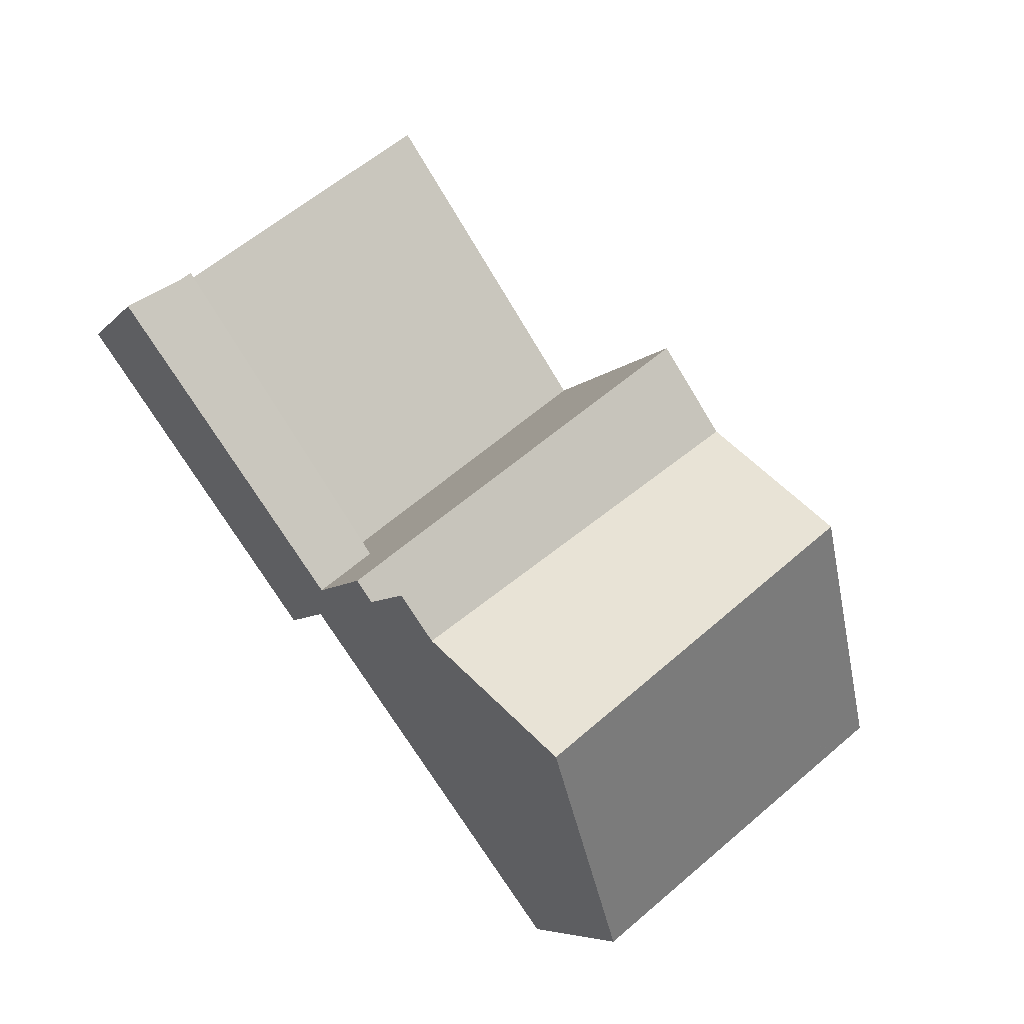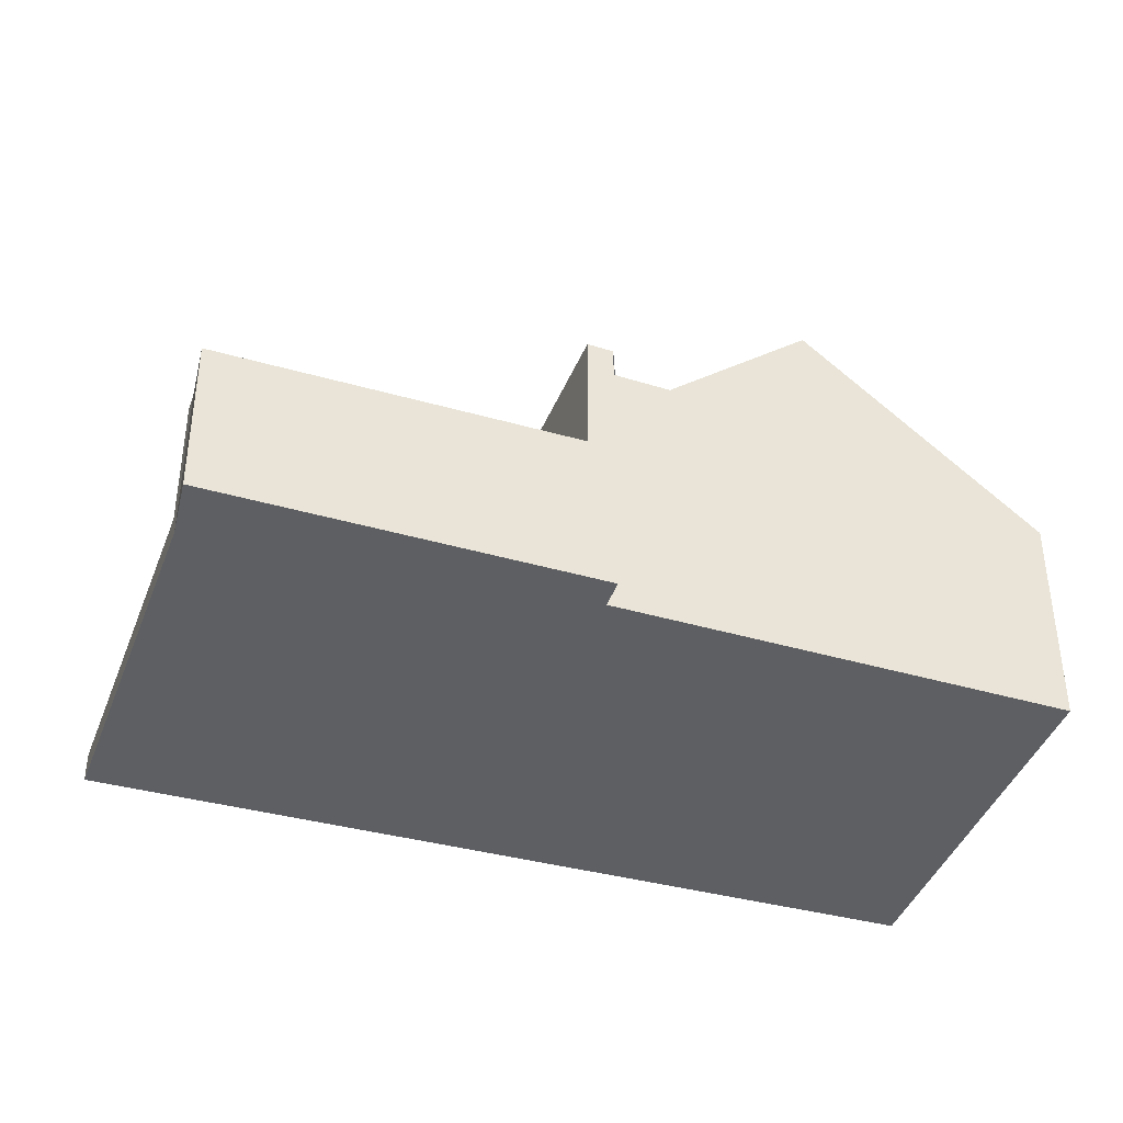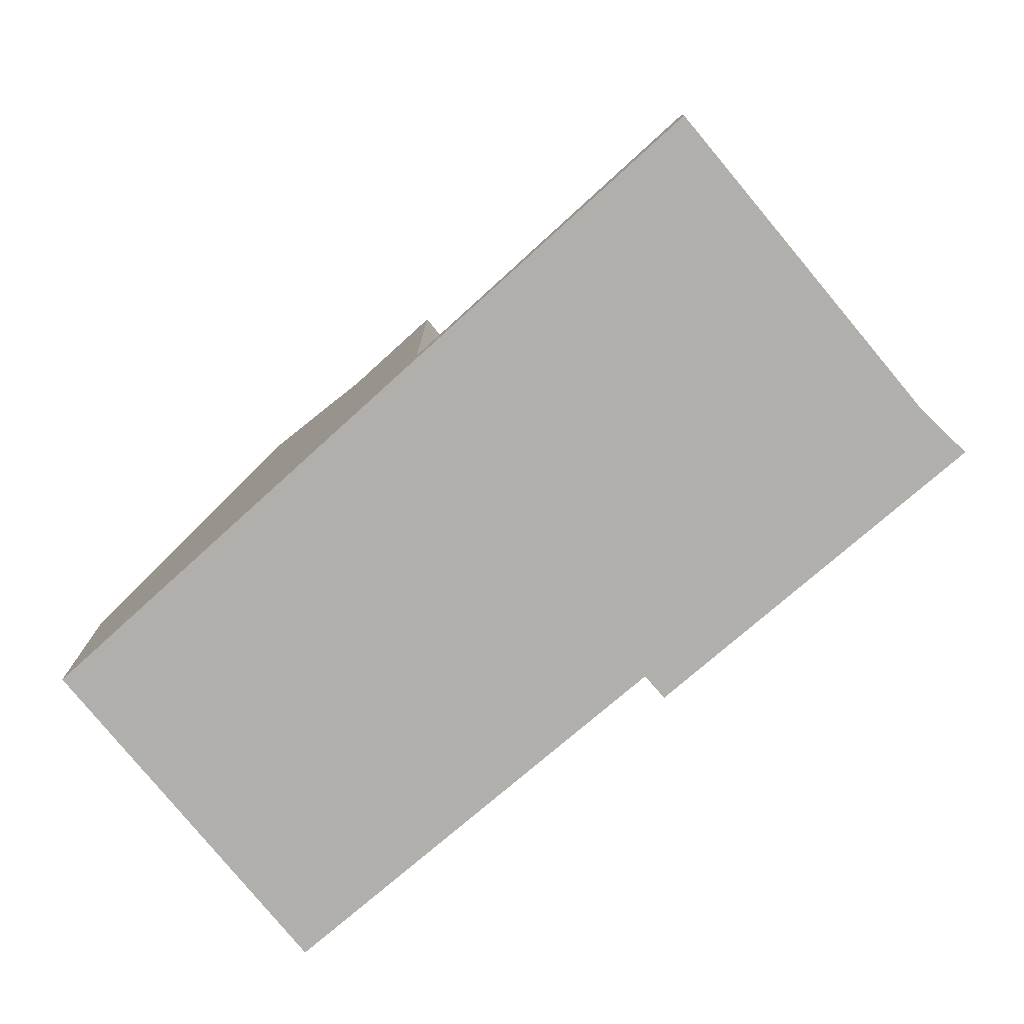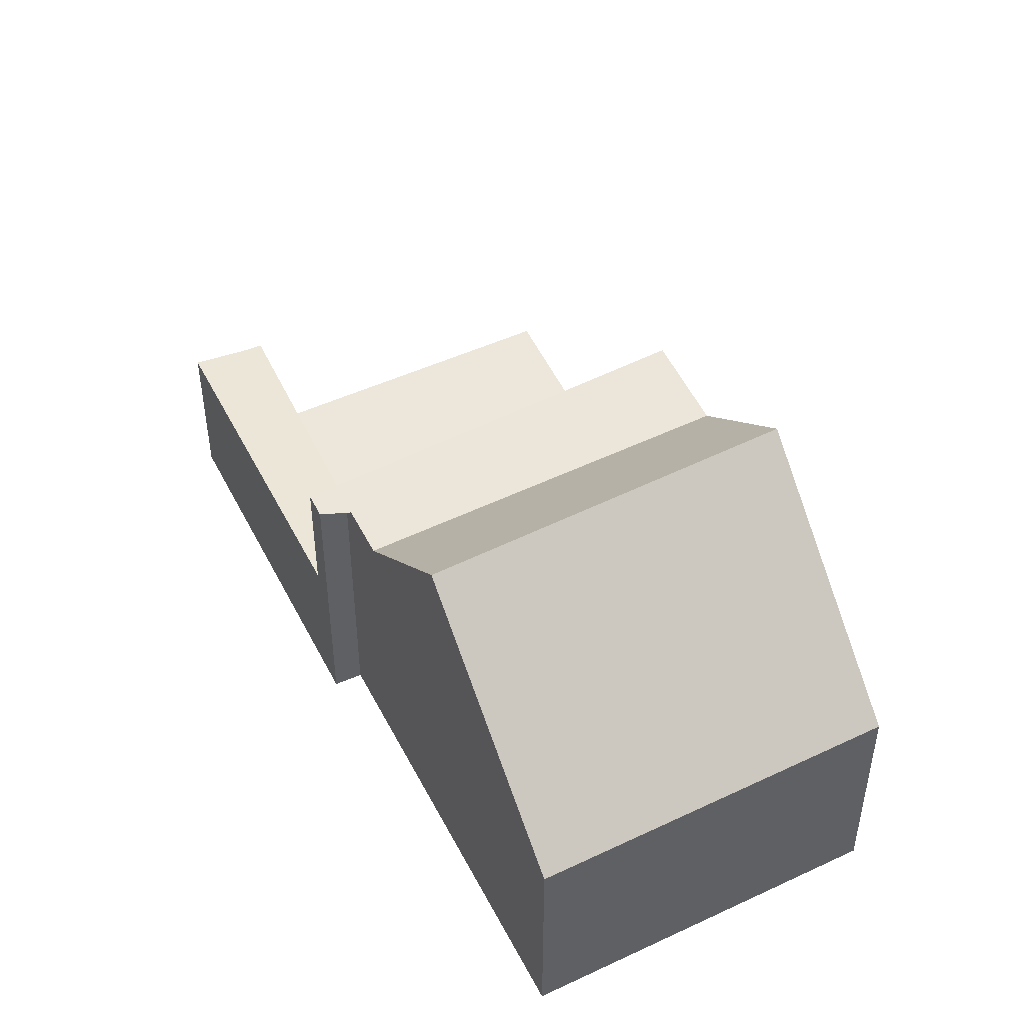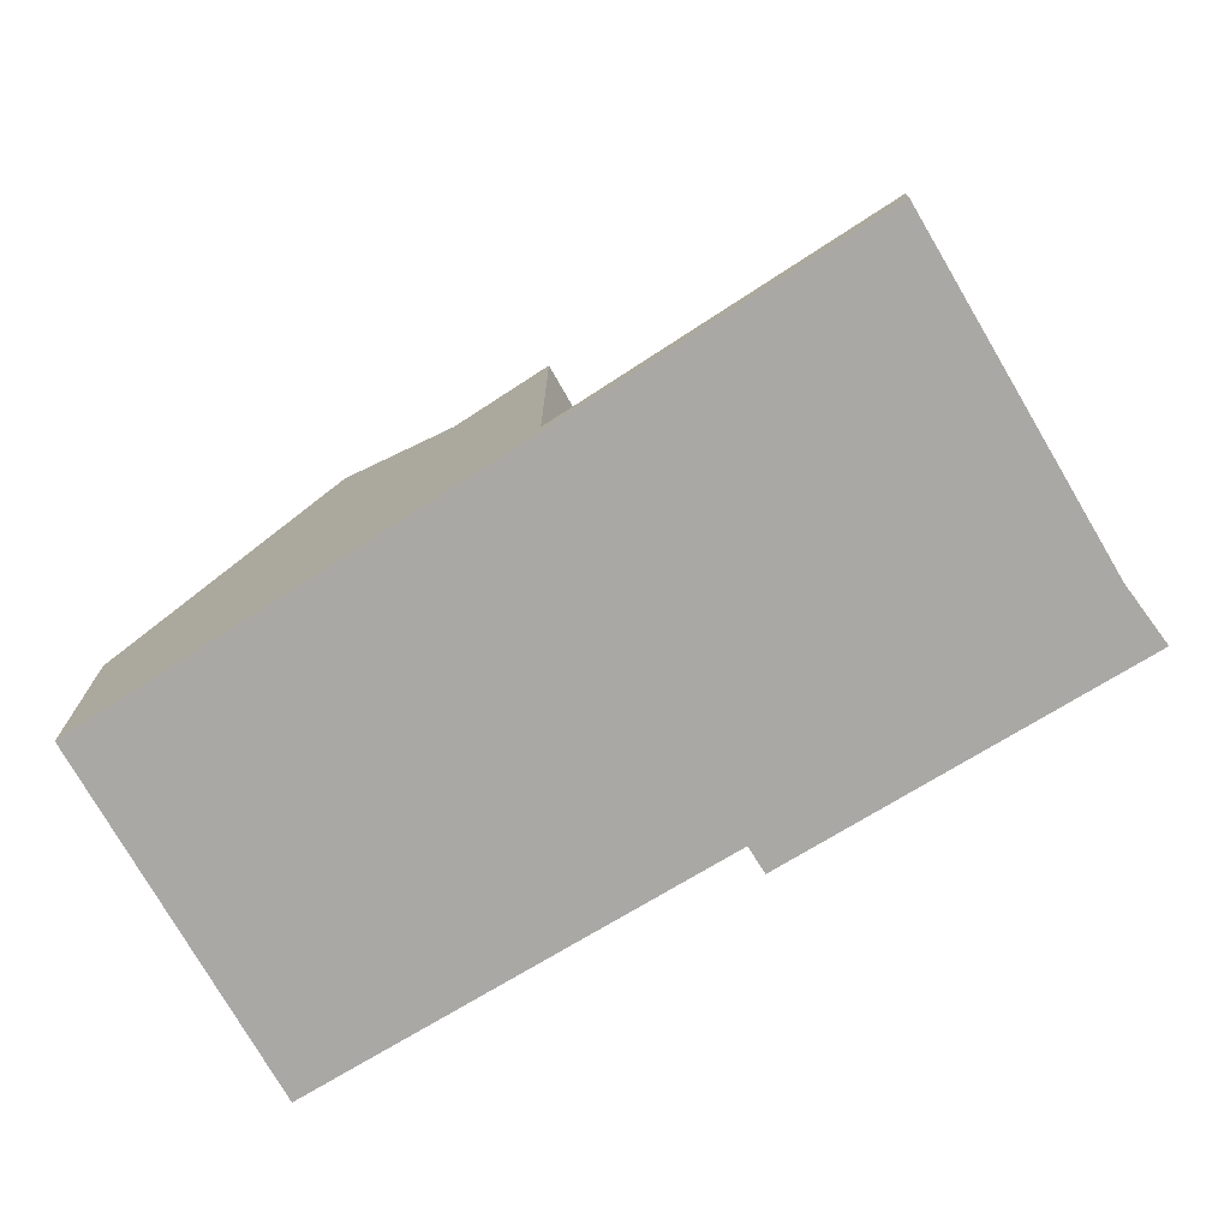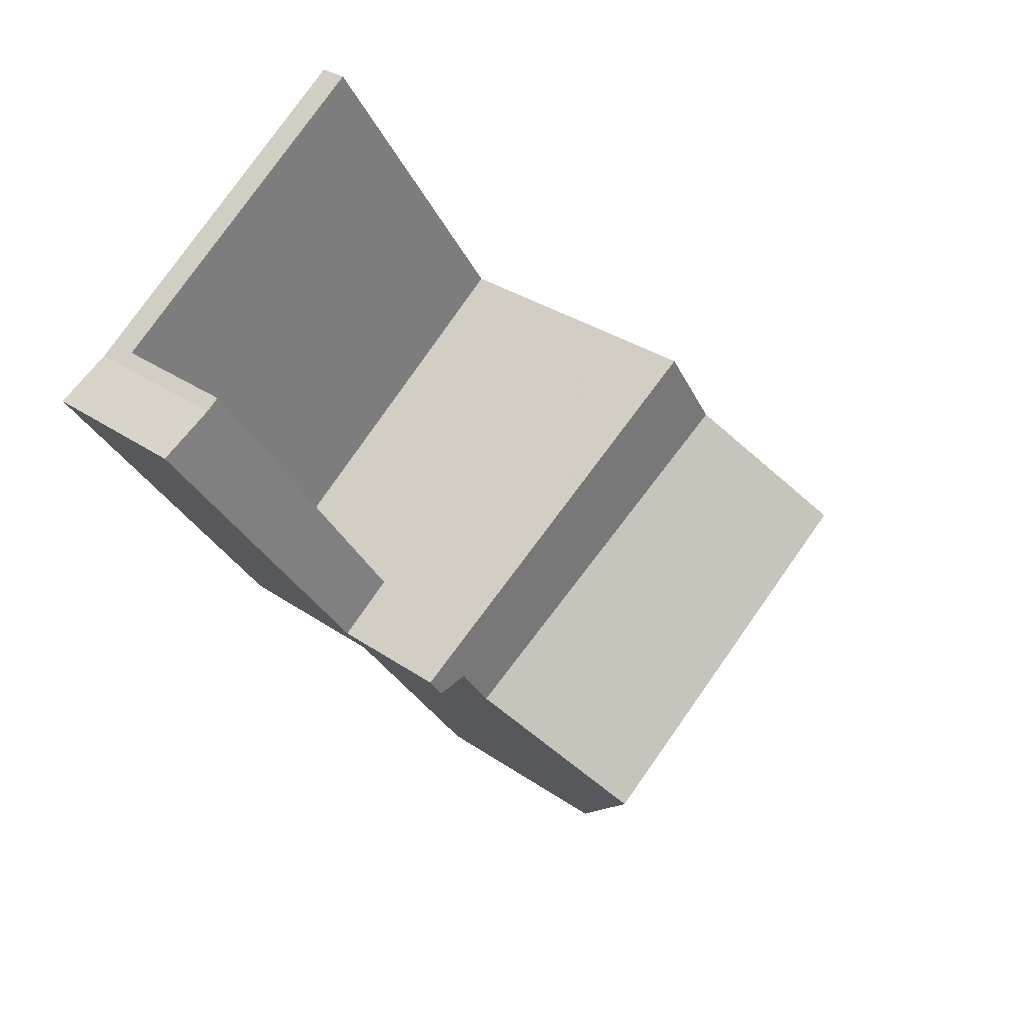
<metadata>
{"format":"obj","ext":"obj","renderer":"f3d","projection":"perspective","resolution":1024,"background":"white","views":[{"elev":-6.5,"azim":-20.7,"up":"+Y"},{"elev":-41.9,"azim":-72.9,"up":"+Z"},{"elev":-78.2,"azim":166.7,"up":"+Z"},{"elev":49.2,"azim":9.9,"up":"+Z"},{"elev":-75.0,"azim":157.3,"up":"+Z"},{"elev":30.0,"azim":-44.4,"up":"+Y"}]}
</metadata>
<code>
v -513.2 -1517 4.119
v -518.6 -1521 4.05
v -521.7 -1505 0.5326
v -528.1 -1509 2.991
v -527.1 -1509 2.994
v -523.5 -1515 5.354
v -523.9 -1515 5.329
v -515.7 -1513 7.662
v -521.2 -1518 7.53
v -514.1 -1516 5.483
v -519.4 -1520 5.147
v -514 -1516 5.253
v -517.3 -1518 5.284
v -519.5 -1520 5.306
v -515.9 -1517 5.271
v -513.8 -1517 4.112
v -516 -1517 5.363
v -520 -1517 7.557
v -518.3 -1521 4.054
v -519.1 -1520 5.168
v -519.2 -1520 5.303
v -520.8 -1517 7.54
v -521.2 -1518 7.53
v -515.7 -1513 7.662
v -526.9 -1508 0.5357
v -522.3 -1505 0.5329
v -522.2 -1505 0.5317
v -521.7 -1505 0.5313
v -526.8 -1509 0.5345
v -524 -1506 0.534
v -524 -1506 0.5327
v -522.8 -1508 0.492
v -521.1 -1507 0.4928
v -525.6 -1510 0.4907
v -521.5 -1507 0.4927
v -522.6 -1505 0.5319
v -518.9 -1510 0.4078
v -520.4 -1512 0.4084
v -518.7 -1510 0.4077
v -526.9 -1508 0.5357
v -518.1 -1510 0.4075
v -526.9 -1508 2.995
v -526.9 -1508 2.995
v -524.2 -1514 3.001
v -518.1 -1510 3.022
v -524.8 -1514 2.999
v -523.9 -1513 3.003
v -523.9 -1513 3.003
v -517.1 -1511 5.646
v -522.8 -1516 5.316
v -520.6 -1506 0.4931
v -525.6 -1510 0.4907
v -518.1 -1510 4.079
v -524.2 -1514 3.864
v -522.8 -1516 5.316
v -517.1 -1511 5.646
v -518.1 -1510 5.705
v -524.2 -1514 5.343
v -520.1 -1511 3.016
v -525.1 -1511 1.253
v -526.9 -1508 1.414
v -518.3 -1510 4.074
v -518.1 -1510 4.166
v -518.1 -1510 5.115
v -524.2 -1514 5.177
v -518.9 -1510 4.053
v -518.7 -1510 3.848
v -519.4 -1513 5.513
v -520.5 -1512 5.564
v -520 -1511 5.135
v -520 -1517 7.557
v -519.4 -1513 5.513
v -518.1 -1510 3.354
v -523.3 -1514 1.093
v -523.3 -1514 3.004
v -523.3 -1514 3.898
v -522.3 -1515 5.346
v -523.3 -1514 5.167
v -523.3 -1514 5.401
v -520.8 -1517 7.54
v -522.3 -1515 5.346
v -523.3 -1514 0.4094
v -518.7 -1510 3.835
v -518.7 -1510 3.869
v -518.7 -1510 4.059
v -517.6 -1512 5.613
v -518.7 -1510 5.121
v -518.7 -1510 5.672
v -516.2 -1514 7.649
v -516.2 -1514 7.649
v -517.6 -1512 5.613
v -513.7 -1517 4.112
v -514.5 -1516 5.259
v -514.7 -1516 5.449
v -518.7 -1510 0.4077
v -518.7 -1510 3.021
v -526.8 -1509 0.5345
v -526.8 -1509 1.411
v -527.9 -1509 2.991
v -526.8 -1509 2.995
v -526.8 -1509 2.995
v -518.9 -1510 4.097
v -518.9 -1510 4.051
v -516.4 -1514 7.645
v -517.8 -1512 5.602
v -518.9 -1510 3.688
v -517.8 -1512 5.602
v -518.9 -1510 5.658
v -518.9 -1510 5.123
v -516.4 -1514 7.645
v -514.6 -1516 5.259
v -513.8 -1517 4.114
v -514.7 -1516 5.445
v -518.9 -1510 0.4078
v -518.9 -1510 3.02
v -513.8 -1517 4.112
v -522.7 -1505 0.5332
v -520.4 -1512 2.78
v -520.4 -1512 3.014
v -519.4 -1513 5.51
v -520.4 -1512 5.139
v -520.4 -1512 5.509
v -520.4 -1512 3.997
v -518 -1515 7.607
v -519.9 -1512 5.535
v -519.4 -1513 5.51
v -520.4 -1512 5.568
v -518 -1515 7.607
v -519.4 -1513 5.557
v -516.6 -1517 5.681
v -520.4 -1512 0.4084
v -516.4 -1518 5.341
v -516.3 -1518 5.276
v -515.5 -1519 4.09
v -523.3 -1514 1.093
v -523.3 -1514 0.4094
v -523.3 -1514 3.004
v -518.7 -1510 5.672
v -518.1 -1510 5.705
v -524.2 -1514 5.343
v -523.3 -1514 5.401
v -520.4 -1512 5.568
v -518.9 -1510 5.658
v -520.5 -1512 5.564
v -523.3 -1514 0.4094
v -523.3 -1514 3.004
v -524.2 -1514 3.001
v -518.1 -1510 0.4075
v -514 -1517 4.511
v -514 -1517 4.511
v -518.6 -1521 4.453
v -515.8 -1518 4.489
v -514.5 -1517 4.505
v -513.5 -1517 4.518
v -518.9 -1521 4.449
v -517.8 -1510 5.688
v -518.4 -1511 5.656
v -523 -1514 5.386
v -523.9 -1515 5.329
v -518.6 -1511 5.642
v -520.2 -1512 5.552
v -520.2 -1512 5.55
v -517.7 -1510 5.681
v -518.3 -1511 5.648
v -522.8 -1514 5.378
v -523.4 -1515 5.347
v -518.5 -1511 5.635
v -520 -1512 5.544
v -520 -1512 5.543
v -513.7 -1517 4.112
v -513.2 -1517 4.119
v -513.2 -1517 0
v -513.7 -1517 0
v -518.9 -1521 4.449
v -518.6 -1521 4.05
v -518.6 -1521 0
v -518.9 -1521 0
v -521.7 -1505 0.5313
v -521.7 -1505 0.5326
v -521.7 -1505 1.11e-16
v -521.7 -1505 0
v -527.1 -1509 2.994
v -528.1 -1509 2.991
v -528.1 -1509 0
v -527.1 -1509 4.441e-16
v -526.9 -1508 2.995
v -527.1 -1509 2.994
v -527.1 -1509 4.441e-16
v -526.9 -1508 0
v -523.9 -1515 5.329
v -523.5 -1515 5.354
v -523.5 -1515 -8.882e-16
v -523.9 -1515 8.882e-16
v -523.9 -1515 5.329
v -523.9 -1515 5.329
v -523.9 -1515 8.882e-16
v -523.9 -1515 0
v -514.1 -1516 5.483
v -515.7 -1513 7.662
v -515.7 -1513 0
v -514.1 -1516 0
v -514 -1516 5.253
v -514.1 -1516 5.483
v -514.1 -1516 0
v -514 -1516 0
v -519.5 -1520 5.306
v -519.4 -1520 5.147
v -519.4 -1520 0
v -519.5 -1520 0
v -513.5 -1517 4.518
v -514 -1516 5.253
v -514 -1516 0
v -513.5 -1517 8.882e-16
v -521.2 -1518 7.53
v -519.5 -1520 5.306
v -519.5 -1520 0
v -521.2 -1518 -8.882e-16
v -513.8 -1517 4.112
v -513.8 -1517 4.112
v -513.8 -1517 0
v -513.8 -1517 0
v -518.6 -1521 4.05
v -518.3 -1521 4.054
v -518.3 -1521 0
v -518.6 -1521 0
v -522.8 -1516 5.316
v -521.2 -1518 7.53
v -521.2 -1518 -8.882e-16
v -522.8 -1516 0
v -524 -1506 0.534
v -526.9 -1508 0.5357
v -526.9 -1508 0
v -524 -1506 0
v -521.7 -1505 0.5326
v -522.3 -1505 0.5329
v -522.3 -1505 1.11e-16
v -521.7 -1505 1.11e-16
v -520.6 -1506 0.4931
v -521.7 -1505 0.5313
v -521.7 -1505 0
v -520.6 -1506 0
v -522.7 -1505 0.5332
v -524 -1506 0.534
v -524 -1506 0
v -522.7 -1505 0
v -527.9 -1509 2.991
v -524.8 -1514 2.999
v -524.8 -1514 0
v -527.9 -1509 0
v -523.4 -1515 5.347
v -522.8 -1516 5.316
v -522.8 -1516 0
v -523.4 -1515 0
v -518.1 -1510 0.4075
v -520.6 -1506 0.4931
v -520.6 -1506 0
v -518.1 -1510 -5.551e-17
v -515.7 -1513 7.662
v -517.1 -1511 5.646
v -517.1 -1511 0
v -515.7 -1513 0
v -513.8 -1517 4.112
v -513.7 -1517 4.112
v -513.7 -1517 0
v -513.8 -1517 0
v -528.1 -1509 2.991
v -527.9 -1509 2.991
v -527.9 -1509 0
v -528.1 -1509 0
v -515.5 -1519 4.09
v -513.8 -1517 4.112
v -513.8 -1517 0
v -515.5 -1519 8.882e-16
v -522.3 -1505 0.5329
v -522.7 -1505 0.5332
v -522.7 -1505 0
v -522.3 -1505 1.11e-16
v -518.3 -1521 4.054
v -515.5 -1519 4.09
v -515.5 -1519 8.882e-16
v -518.3 -1521 0
v -517.8 -1510 5.688
v -518.1 -1510 5.705
v -518.1 -1510 0
v -517.8 -1510 0
v -524.8 -1514 2.999
v -524.2 -1514 3.001
v -524.2 -1514 -4.441e-16
v -524.8 -1514 0
v -513.2 -1517 4.119
v -513.5 -1517 4.518
v -513.5 -1517 8.882e-16
v -513.2 -1517 0
v -519.4 -1520 5.147
v -518.9 -1521 4.449
v -518.9 -1521 0
v -519.4 -1520 0
v -517.7 -1510 5.681
v -517.8 -1510 5.688
v -517.8 -1510 0
v -517.7 -1510 0
v -524.2 -1514 5.343
v -523.9 -1515 5.329
v -523.9 -1515 0
v -524.2 -1514 -8.882e-16
v -517.1 -1511 5.646
v -517.7 -1510 5.681
v -517.7 -1510 0
v -517.1 -1511 0
v -523.5 -1515 5.354
v -523.4 -1515 5.347
v -523.4 -1515 0
v -523.5 -1515 -8.882e-16
v -528.1 -1509 0
v -527.1 -1509 0
v -521.7 -1505 0
v -513.2 -1517 0
v -518.6 -1521 0
v -523.5 -1515 0
v -523.9 -1515 0
f 147 46 47 146
f 130 17 132
f 132 17 15 133
f 153 112 116 134 152
f 21 13 20
f 154 1 92 150
f 94 10 12 93
f 89 8 10 94
f 151 19 2 155
f 21 14 9 22
f 39 33 51 148
f 27 26 3 28
f 31 29 25 30
f 117 26 27 36
f 37 35 33 39
f 145 34 32 38
f 36 27 33 35
f 34 29 31 32
f 35 32 31 36
f 38 32 35 37
f 96 45 41 95
f 135 60 48 137
f 120 68 129
f 100 47 46 99
f 33 27 28 51
f 101 48 60 98
f 83 67 73 45 96
f 63 53 62
f 119 59 118
f 136 52 60 135
f 98 60 52 97
f 84 67 83
f 122 70 121
f 121 70 102 103 123
f 85 62 67 84
f 88 57 64 87
f 87 64 63 62 85
f 86 56 24 90
f 67 62 53 73
f 75 44 54 76
f 78 65 58 79
f 76 54 65 78
f 20 11 14 21
f 80 23 55 77
f 123 103 106 59 119
f 84 66 85
f 127 108 109 70 122
f 102 70 109
f 129 68 107 110 128
f 149 112 153
f 111 15 17 113
f 124 104 113 17 130
f 118 59 115 114 131
f 115 59 106
f 97 40 61 98
f 157 138 139 156
f 159 140 141 158
f 161 142 143 160
f 125 72 126
f 99 4 5 42 100
f 98 61 43 101
f 102 66 103
f 160 143 138 157
f 103 66 84 83 106
f 108 88 87 109
f 109 87 85 66 102
f 107 86 90 110
f 150 92 16 112 149
f 113 94 93 111
f 104 89 94 113
f 115 96 95 114
f 106 83 96 115
f 112 16 116
f 36 31 30 117
f 118 74 75 119
f 121 78 79 69 122
f 123 76 78 121
f 162 144 142 161
f 158 141 144 162
f 119 75 76 123
f 122 69 127
f 128 71 129
f 130 18 124
f 131 82 74 118
f 132 13 21 22 18 130
f 133 13 132
f 152 134 19 151
f 129 71 80 77 120
f 149 111 93 150
f 151 20 13 133 152
f 153 15 111 149
f 152 133 15 153
f 150 93 12 154
f 155 11 20 151
f 164 157 156 163
f 166 6 7 159 158 165
f 168 161 160 167
f 167 160 157 164
f 169 162 161 168
f 165 158 162 169
f 163 49 91 164
f 165 81 50 166
f 167 105 72 125 168
f 164 91 105 167
f 168 125 169
f 169 125 126 81 165
f 171 172 173 170
f 175 176 177 174
f 179 180 181 178
f 183 184 185 182
f 187 188 189 186
f 191 192 193 190
f 195 196 197 194
f 199 200 201 198
f 203 204 205 202
f 207 208 209 206
f 211 212 213 210
f 215 216 217 214
f 219 220 221 218
f 223 224 225 222
f 227 228 229 226
f 231 232 233 230
f 235 236 237 234
f 239 240 241 238
f 243 244 245 242
f 247 248 249 246
f 251 252 253 250
f 255 256 257 254
f 259 260 261 258
f 263 264 265 262
f 267 268 269 266
f 271 272 273 270
f 275 276 277 274
f 279 280 281 278
f 283 284 285 282
f 287 288 289 286
f 291 292 293 290
f 295 296 297 294
f 299 300 301 298
f 303 304 305 302
f 307 308 309 306
f 311 312 313 310
f 315 316 317 318 319 320 314

</code>
